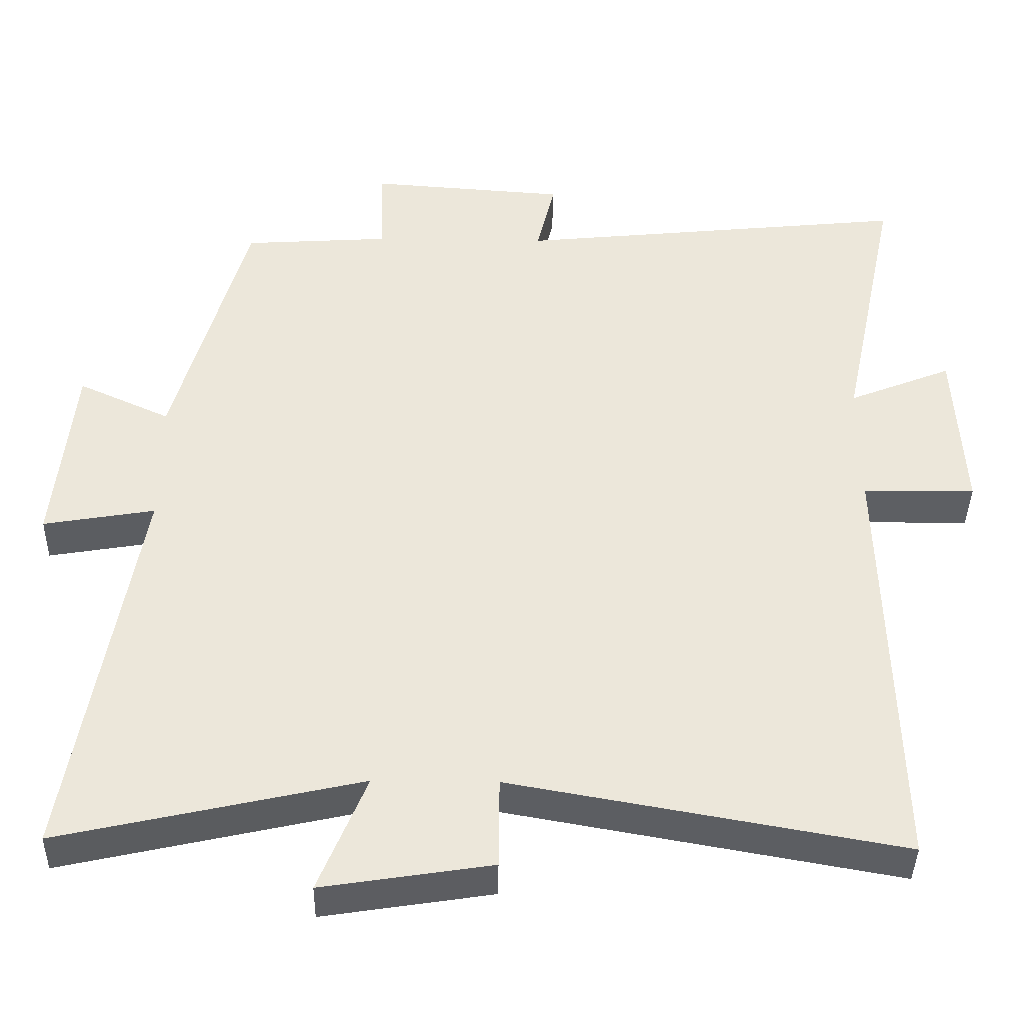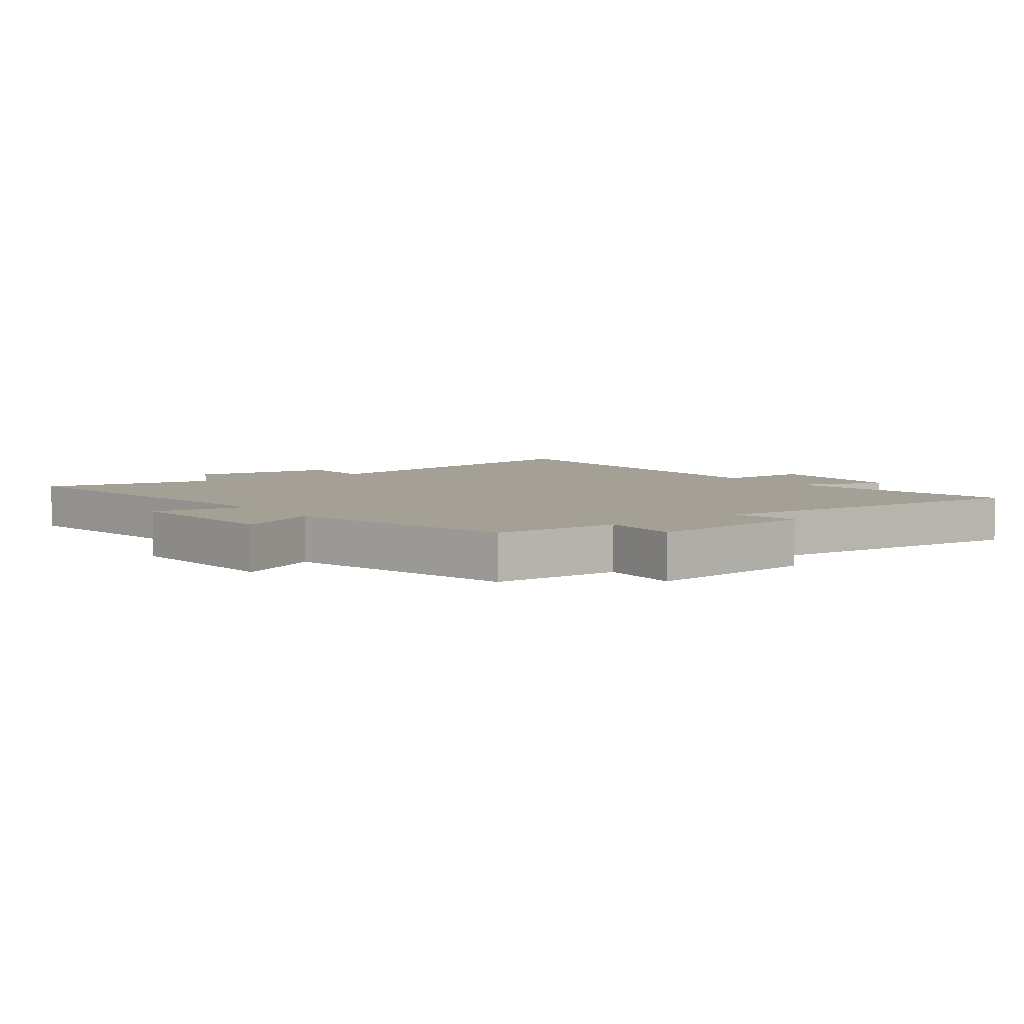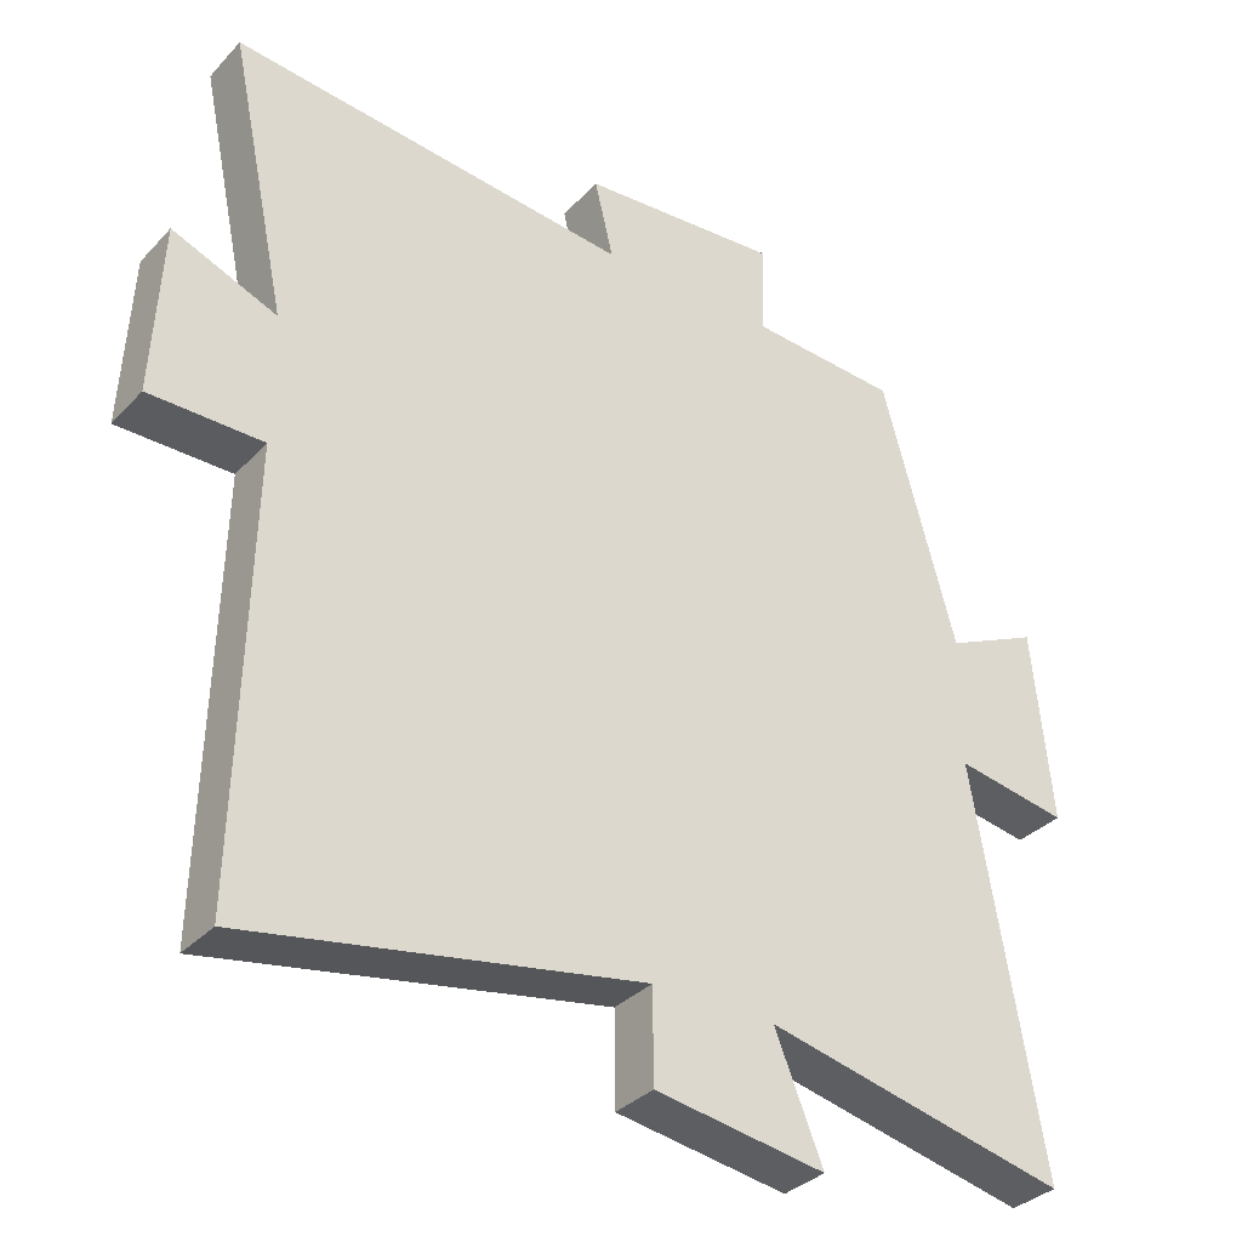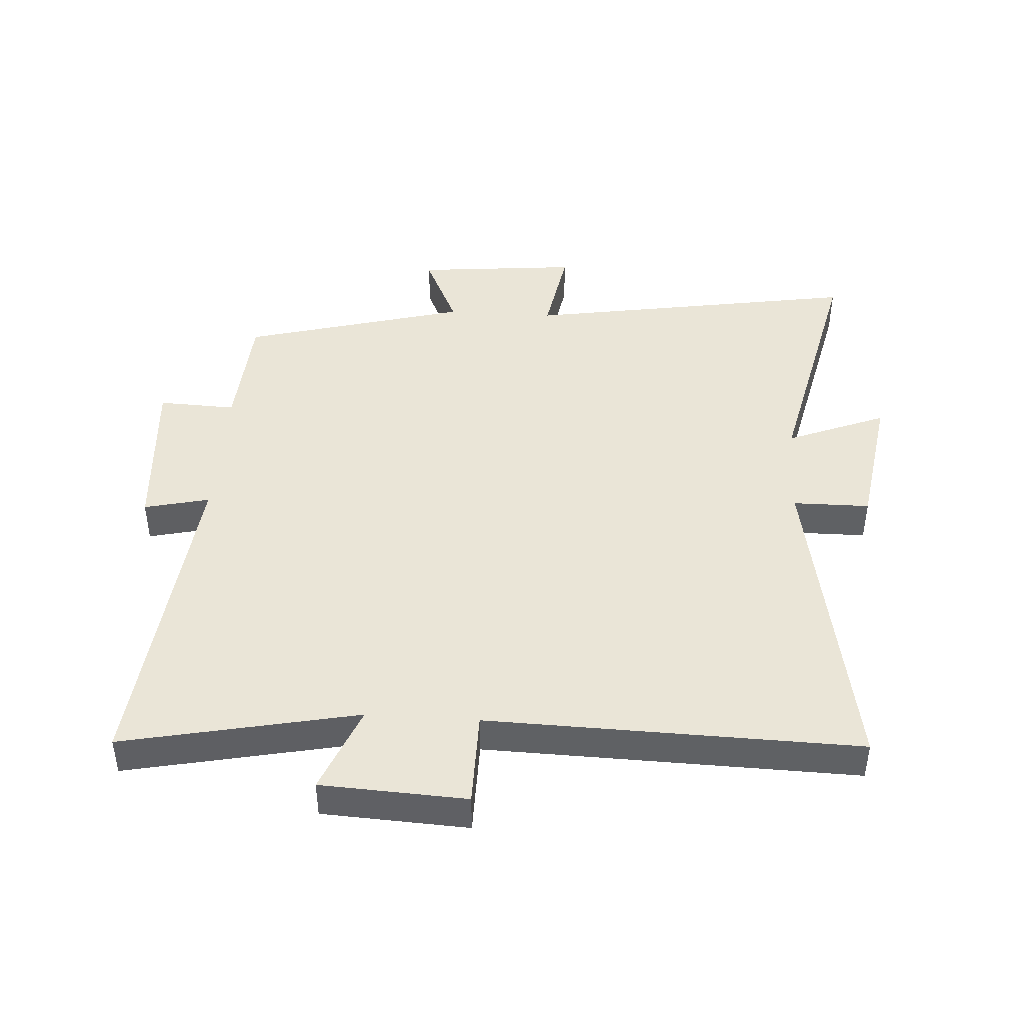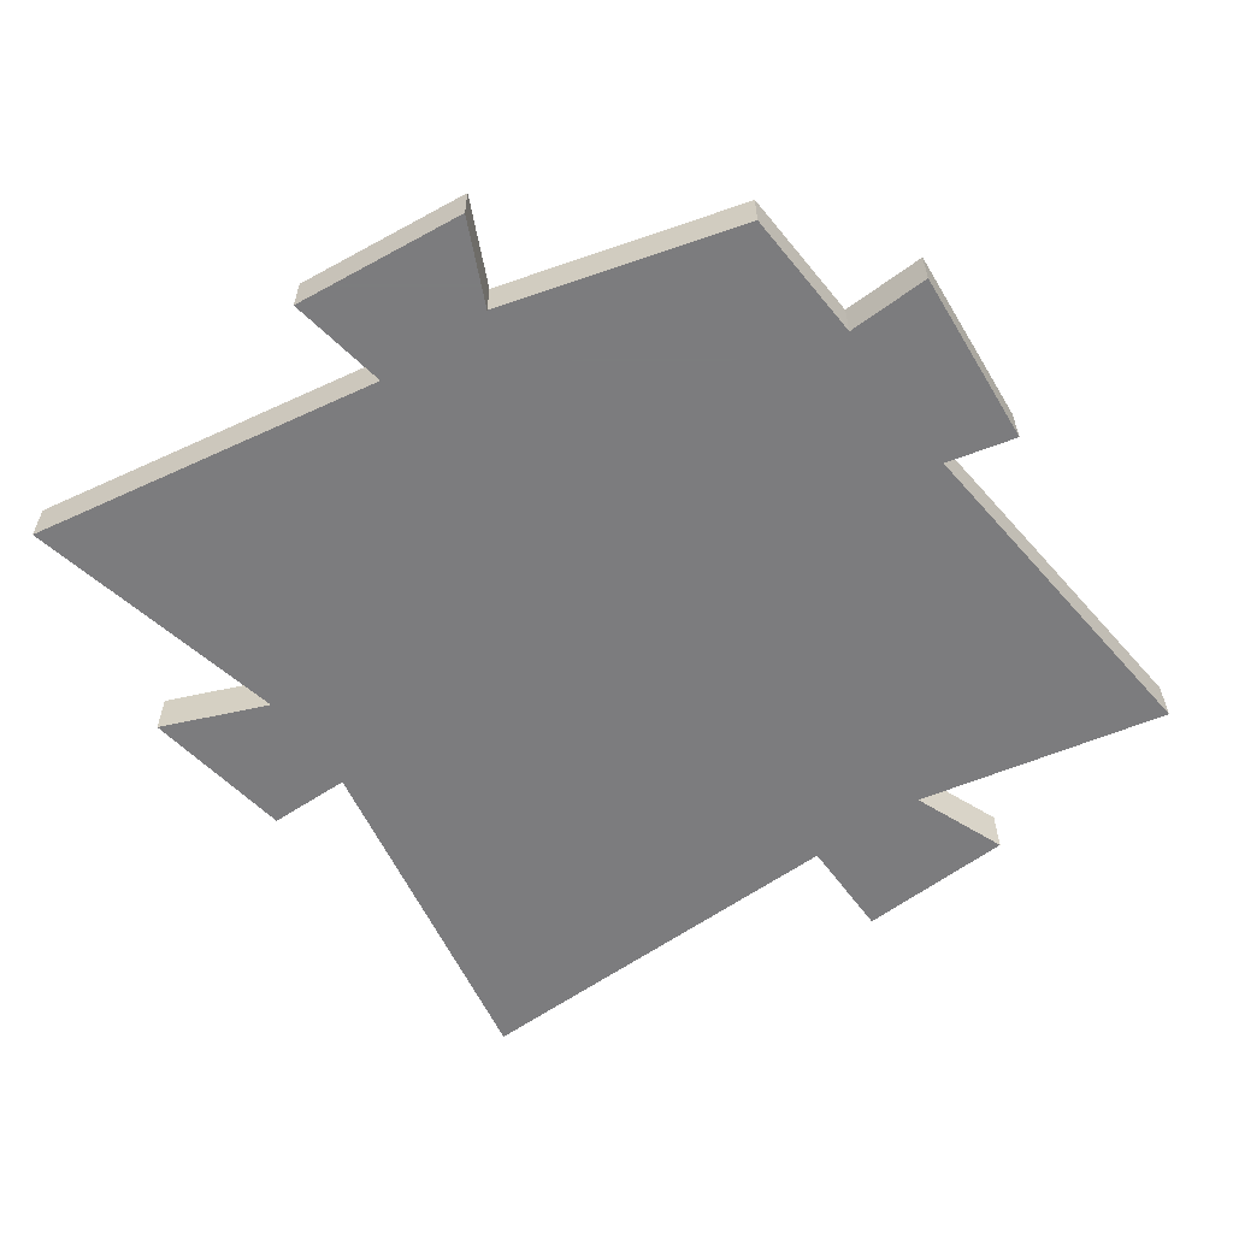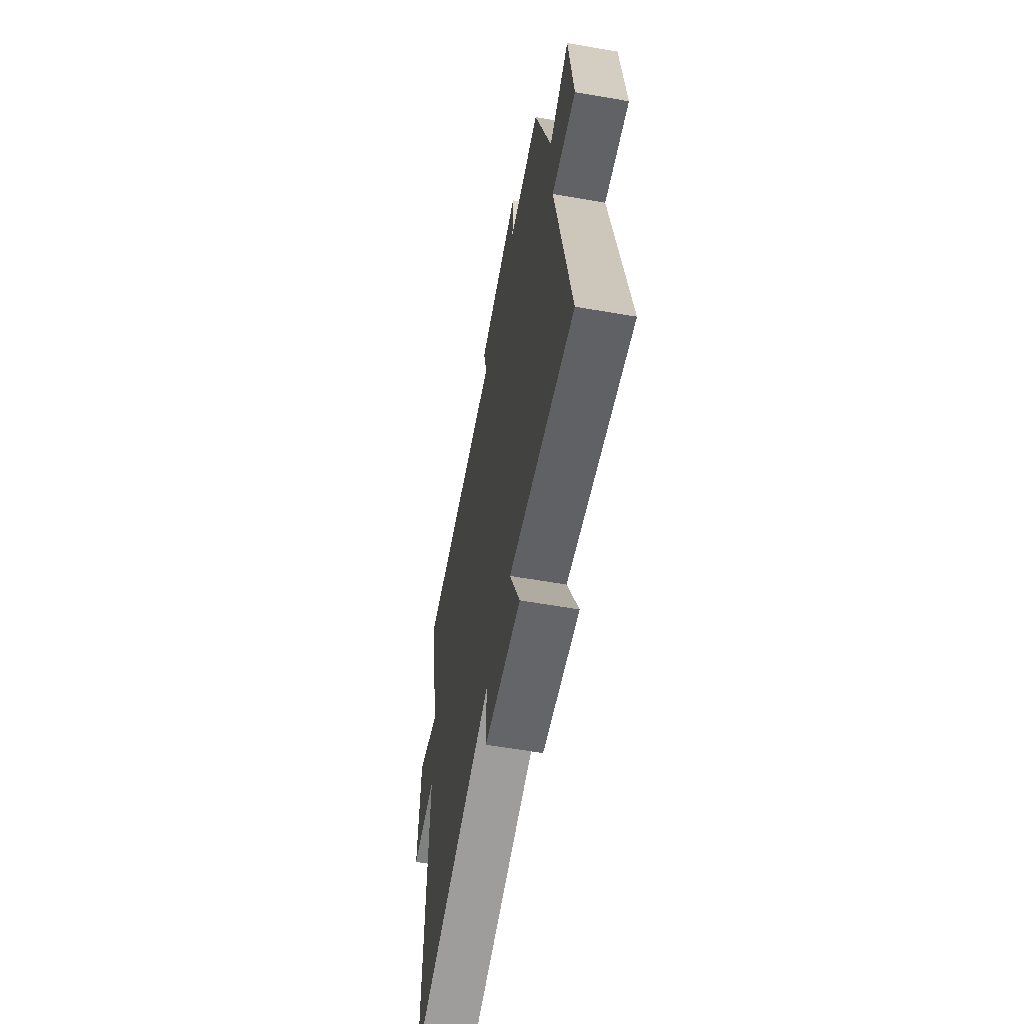
<metadata>
{"format":"obj","ext":"obj","renderer":"f3d","projection":"perspective","resolution":1024,"background":"white","views":[{"elev":-40.0,"azim":-1.0,"up":"+Z"},{"elev":5.7,"azim":-36.7,"up":"+Y"},{"elev":-33.8,"azim":144.1,"up":"+Z"},{"elev":44.0,"azim":93.7,"up":"+Y"},{"elev":-58.9,"azim":-54.9,"up":"+Y"},{"elev":-60.3,"azim":-100.1,"up":"+Z"}]}
</metadata>
<code>
v -0.401 0.07 0.487
v -0.2 0.07 0.5
v -0.205 0.07 0.625
v 0.065 0.07 0.605
v 0.04 0.07 0.5
v 0.579 0.07 0.555
v 0.5 0.07 0.178
v 0.641 0.07 0.235
v 0.653 0.07 0.001
v 0.5 0.07 0
v 0.514 0.07 -0.596
v -0.016 0.07 -0.5
v -0.017 0.07 -0.624
v -0.247 0.07 -0.66
v -0.182 0.07 -0.5
v -0.591 0.07 -0.592
v -0.5 0.07 -0.052
v -0.652 0.07 -0.078
v -0.626 0.07 0.184
v -0.5 0.07 0.126
v -0.401 0 0.487
v -0.2 0 0.5
v -0.205 0 0.625
v 0.065 0 0.605
v 0.04 0 0.5
v 0.579 0 0.555
v 0.5 0 0.178
v 0.641 0 0.235
v 0.653 0 0.001
v 0.5 0 0
v 0.514 0 -0.596
v -0.016 0 -0.5
v -0.017 0 -0.624
v -0.247 0 -0.66
v -0.182 0 -0.5
v -0.591 0 -0.592
v -0.5 0 -0.052
v -0.652 0 -0.078
v -0.626 0 0.184
v -0.5 0 0.126
f 17 18 19 20
f 17 20 1 2
f 15 16 17 2
f 12 13 14 15
f 12 15 2
f 10 11 12 2
f 7 8 9 10
f 7 10 2 3
f 5 6 7
f 5 7 3
f 3 4 5
f 40 39 38 37
f 22 21 40 37
f 22 37 36 35
f 35 34 33 32
f 22 35 32
f 22 32 31 30
f 30 29 28 27
f 23 22 30 27
f 27 26 25
f 23 27 25
f 25 24 23
f 1 21 22 2
f 2 22 23 3
f 3 23 24 4
f 4 24 25 5
f 5 25 26 6
f 6 26 27 7
f 7 27 28 8
f 8 28 29 9
f 9 29 30 10
f 10 30 31 11
f 11 31 32 12
f 12 32 33 13
f 13 33 34 14
f 14 34 35 15
f 15 35 36 16
f 16 36 37 17
f 17 37 38 18
f 18 38 39 19
f 19 39 40 20
f 20 40 21 1

</code>
